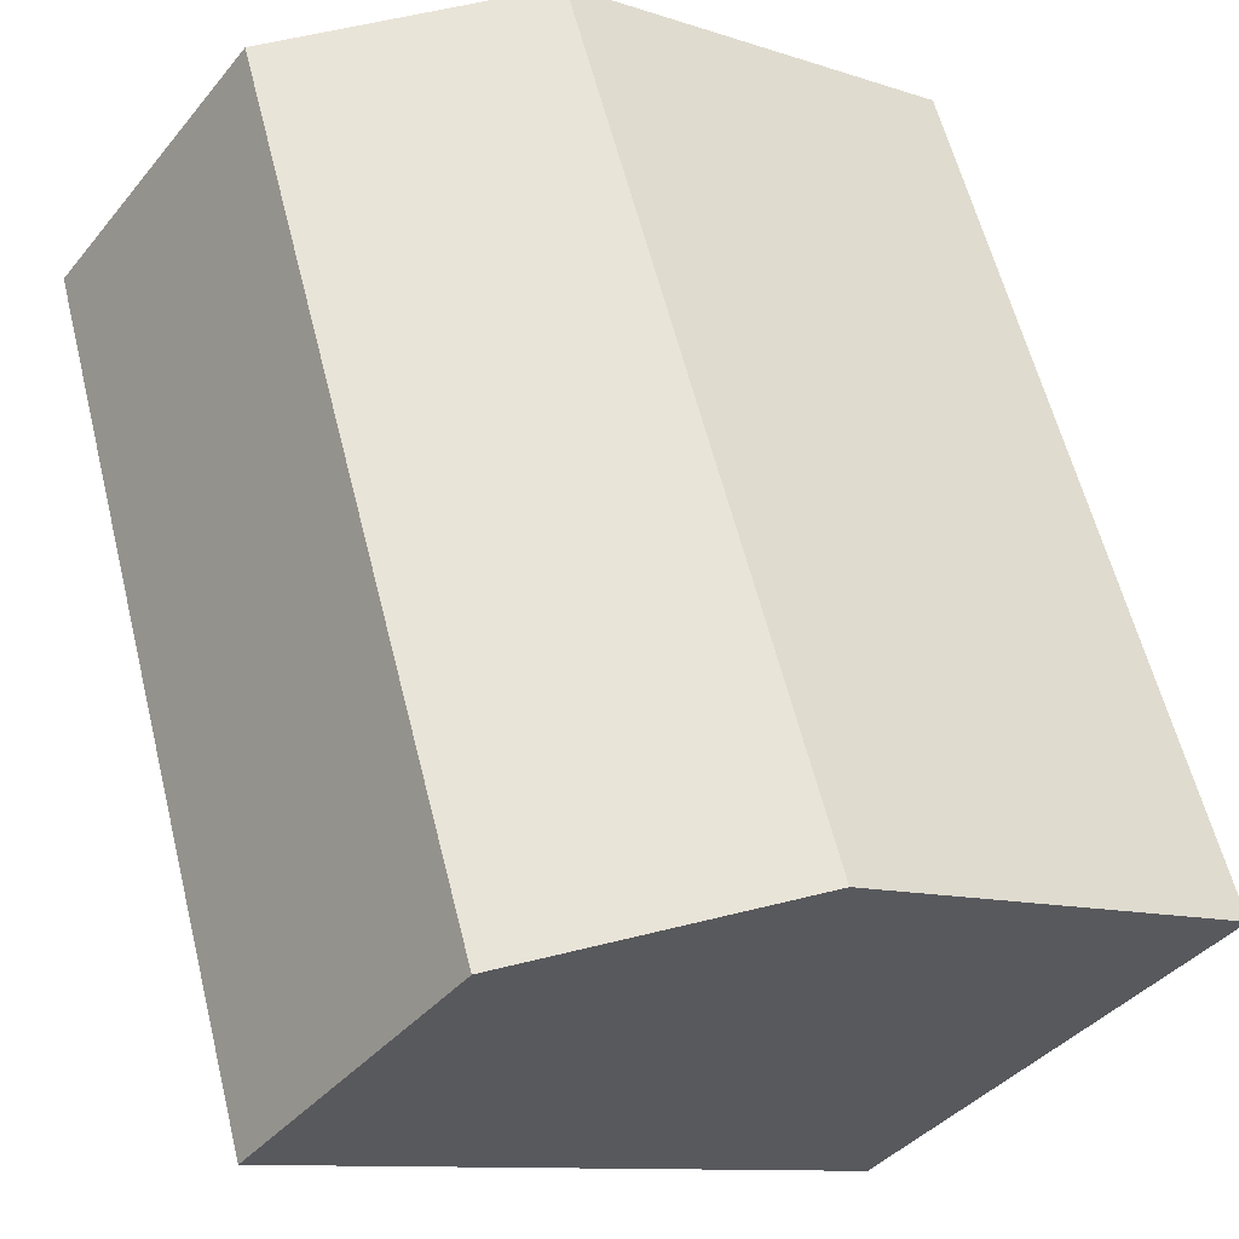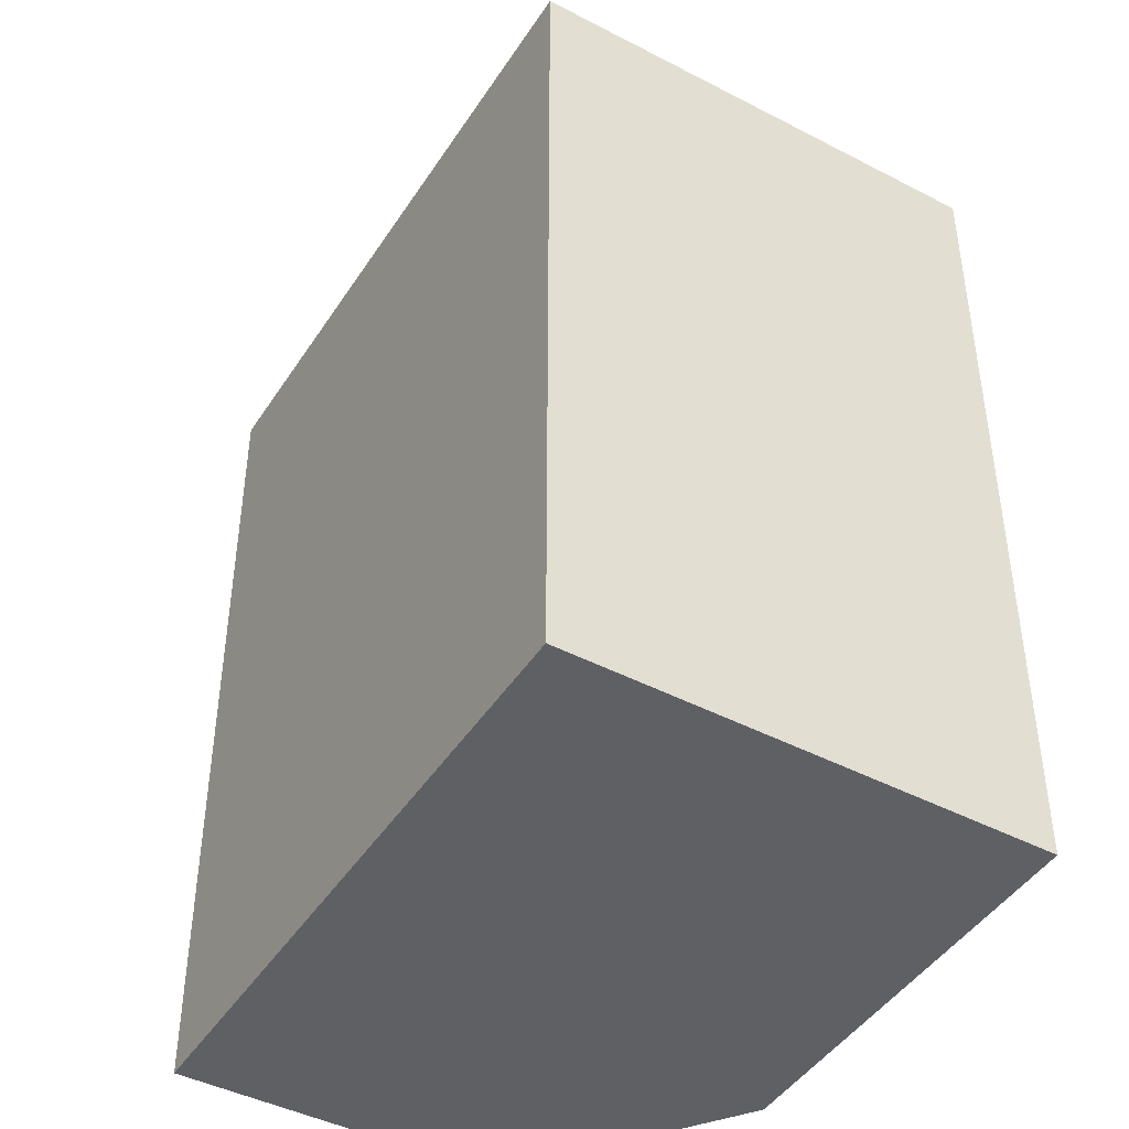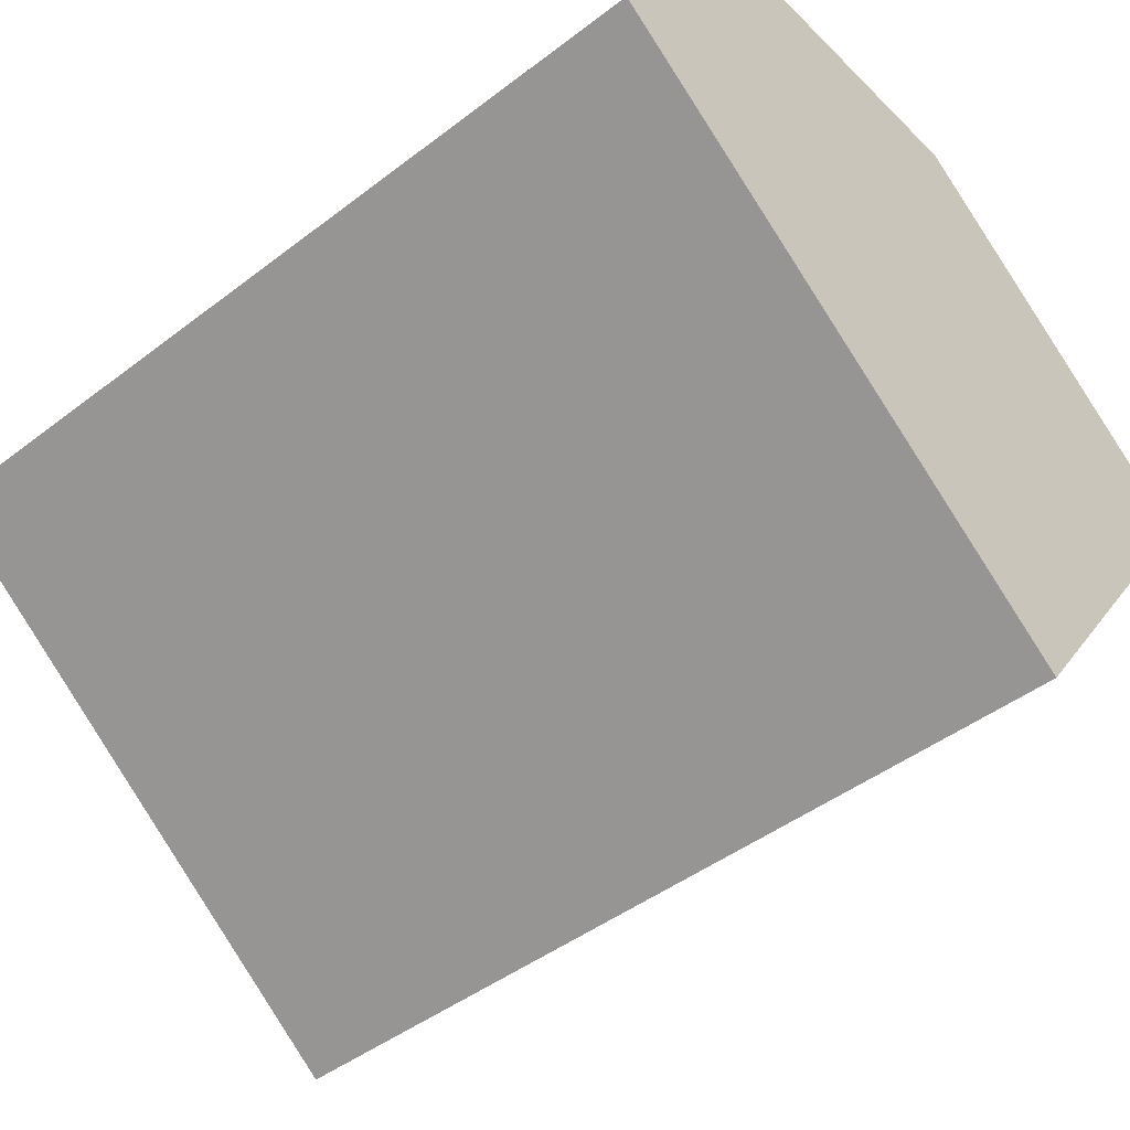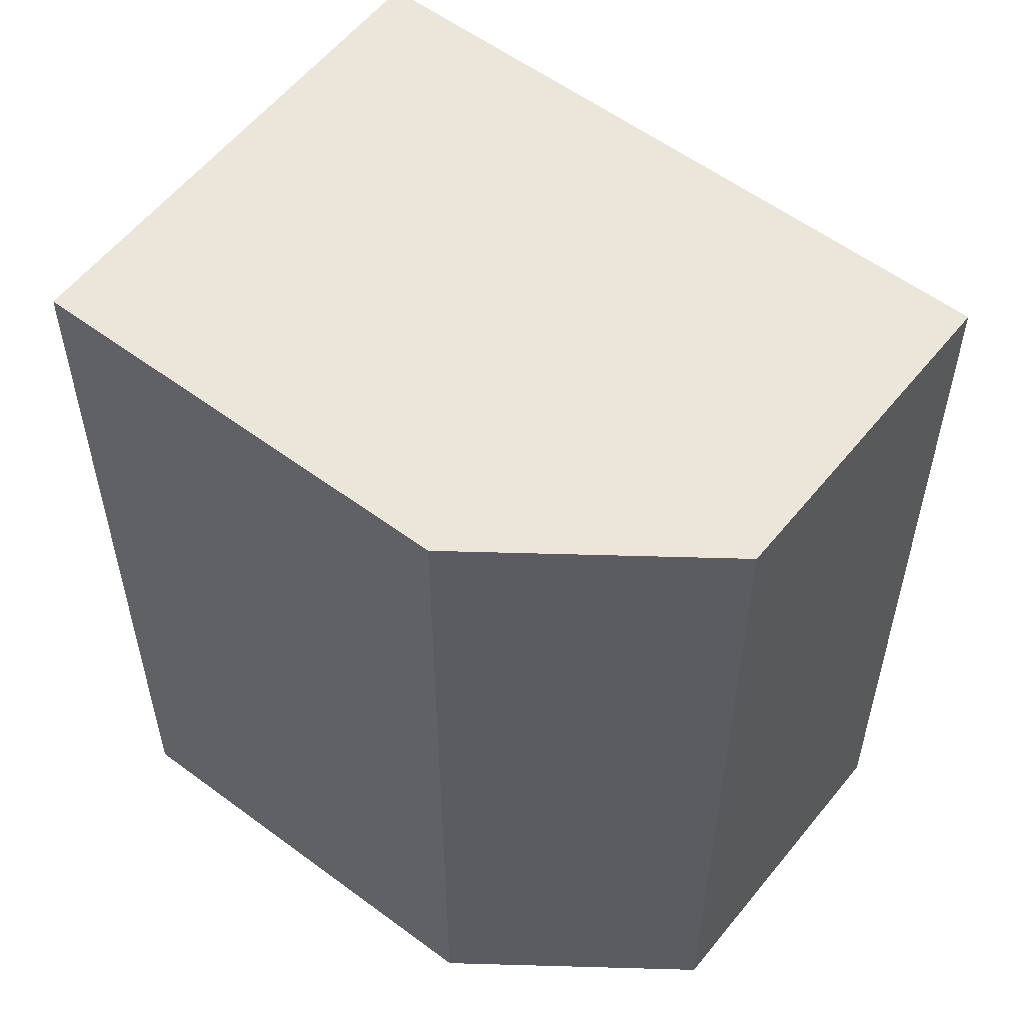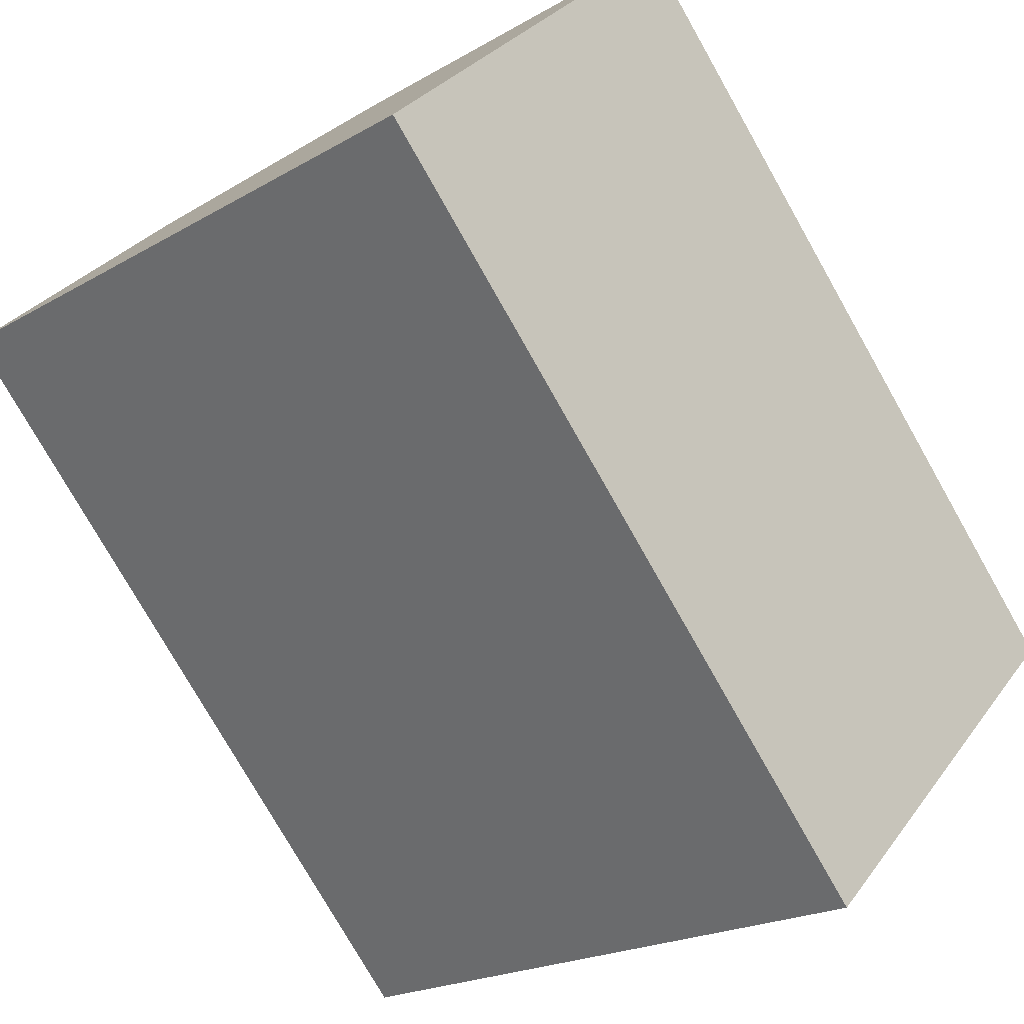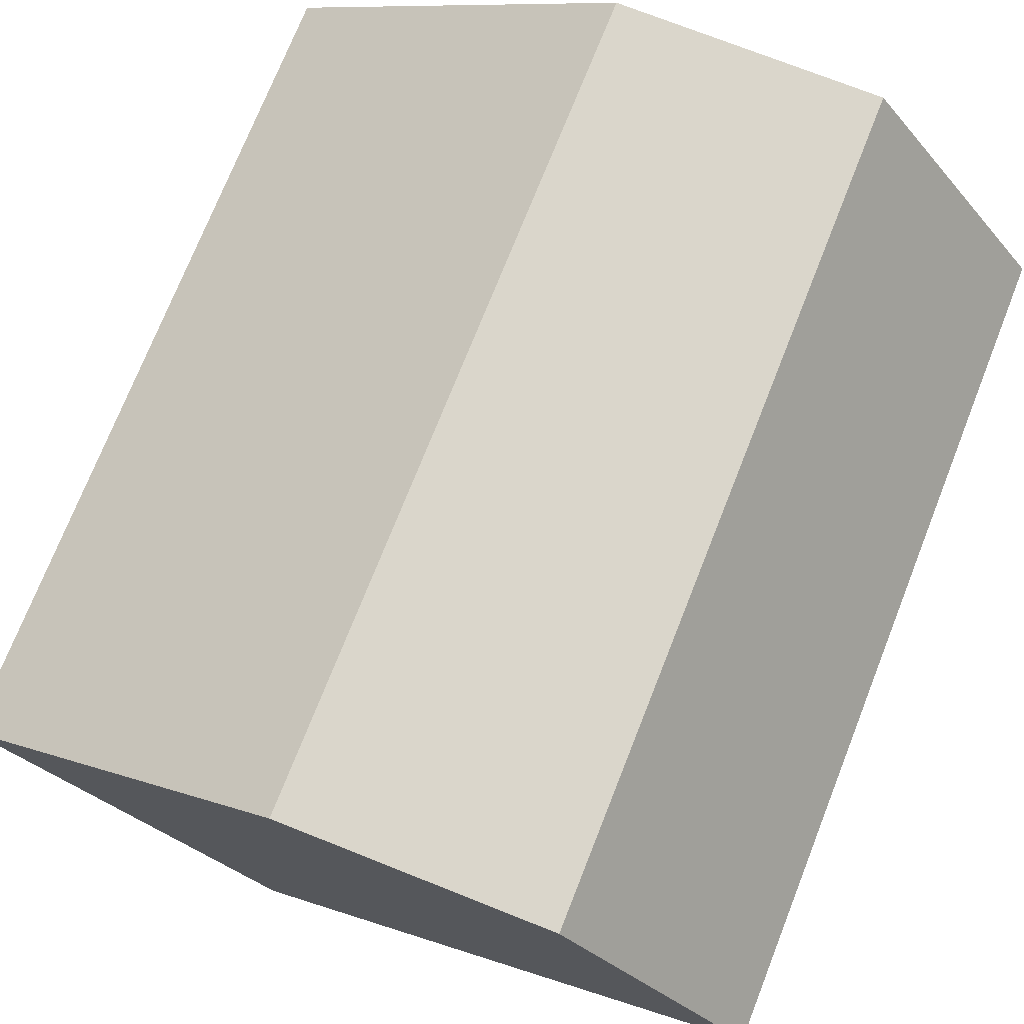
<metadata>
{"format":"obj","ext":"obj","renderer":"f3d","projection":"perspective","resolution":1024,"background":"white","views":[{"elev":60.6,"azim":165.9,"up":"+Z"},{"elev":-44.8,"azim":-157.1,"up":"+Y"},{"elev":-45.3,"azim":131.5,"up":"+Z"},{"elev":56.4,"azim":1.7,"up":"+Y"},{"elev":-77.4,"azim":-150.4,"up":"+Z"},{"elev":73.8,"azim":21.6,"up":"+Z"}]}
</metadata>
<code>
v  11.97 12.56 -0.096
v  5.1 12.56 3.733
v  9.119 12.56 3.733
v  2.528 12.56 1.851
v  4.194 12.56 -5.807
v  0 12.56 7.69e-16
v  5.1 -2.286e-16 3.733
v  9.119 -2.286e-16 3.733
v  11.97 5.878e-18 -0.096
v  4.194 3.556e-16 -5.807
v  0 0 0
v  2.528 -1.133e-16 1.851
g defaultobject
f 1 2 3
f 2 1 4
f 4 1 5
f 4 5 6
f 7 3 2
f 3 7 8
f 8 1 3
f 1 8 9
f 9 5 1
f 5 9 10
f 10 6 5
f 6 10 11
f 4 7 2
f 7 4 6
f 7 6 12
f 12 6 11
f 8 10 9
f 10 8 7
f 10 7 12
f 10 12 11

</code>
